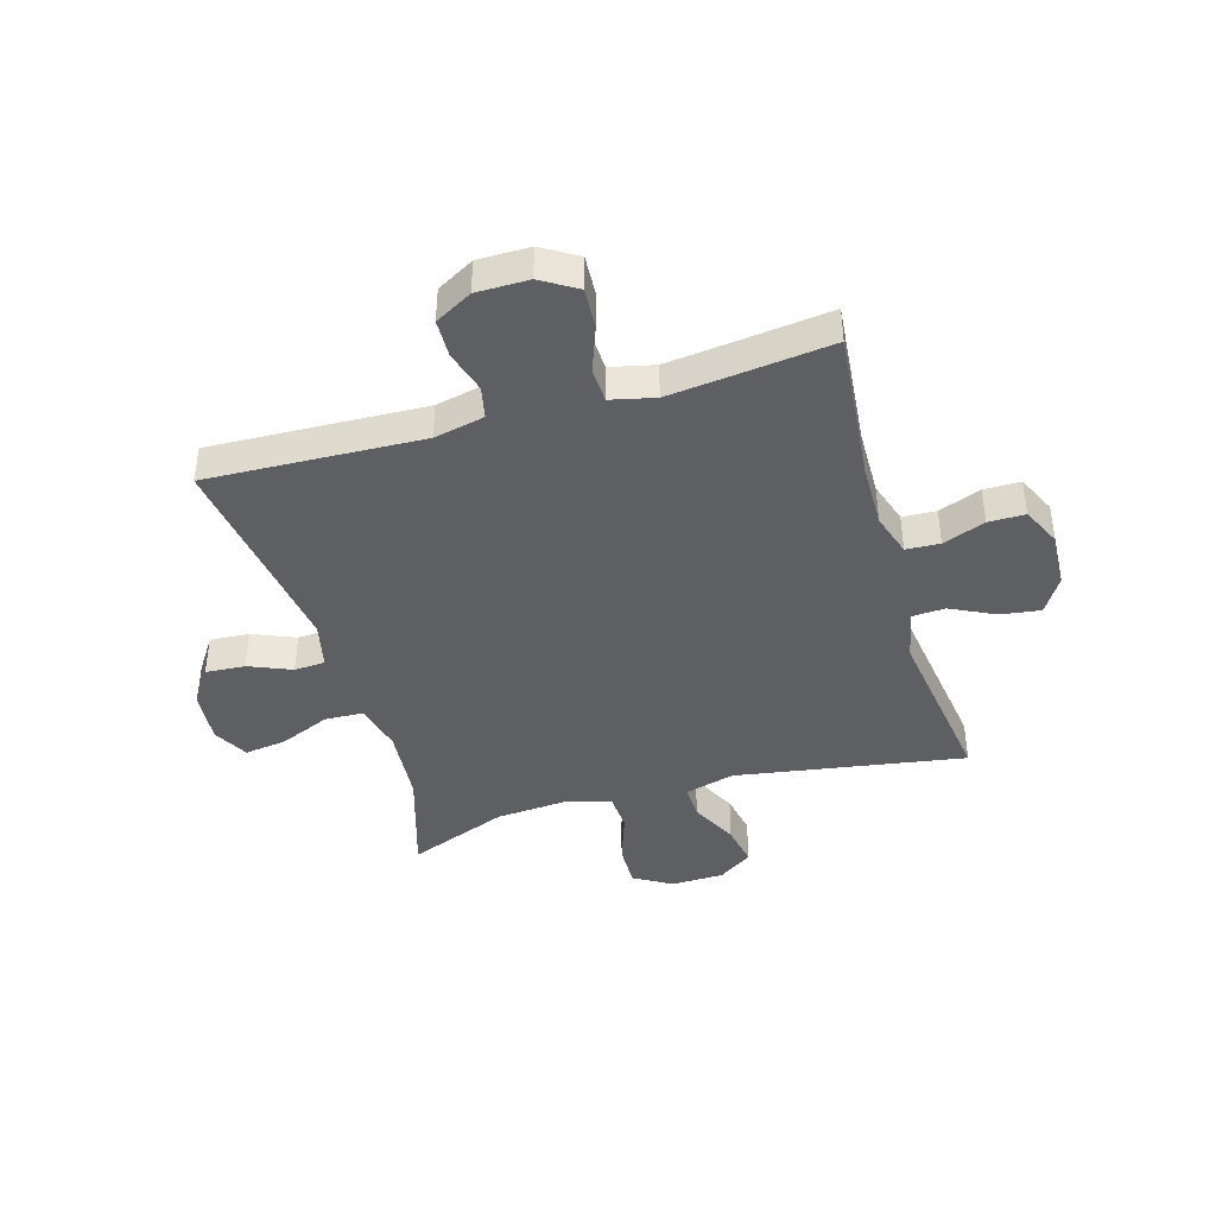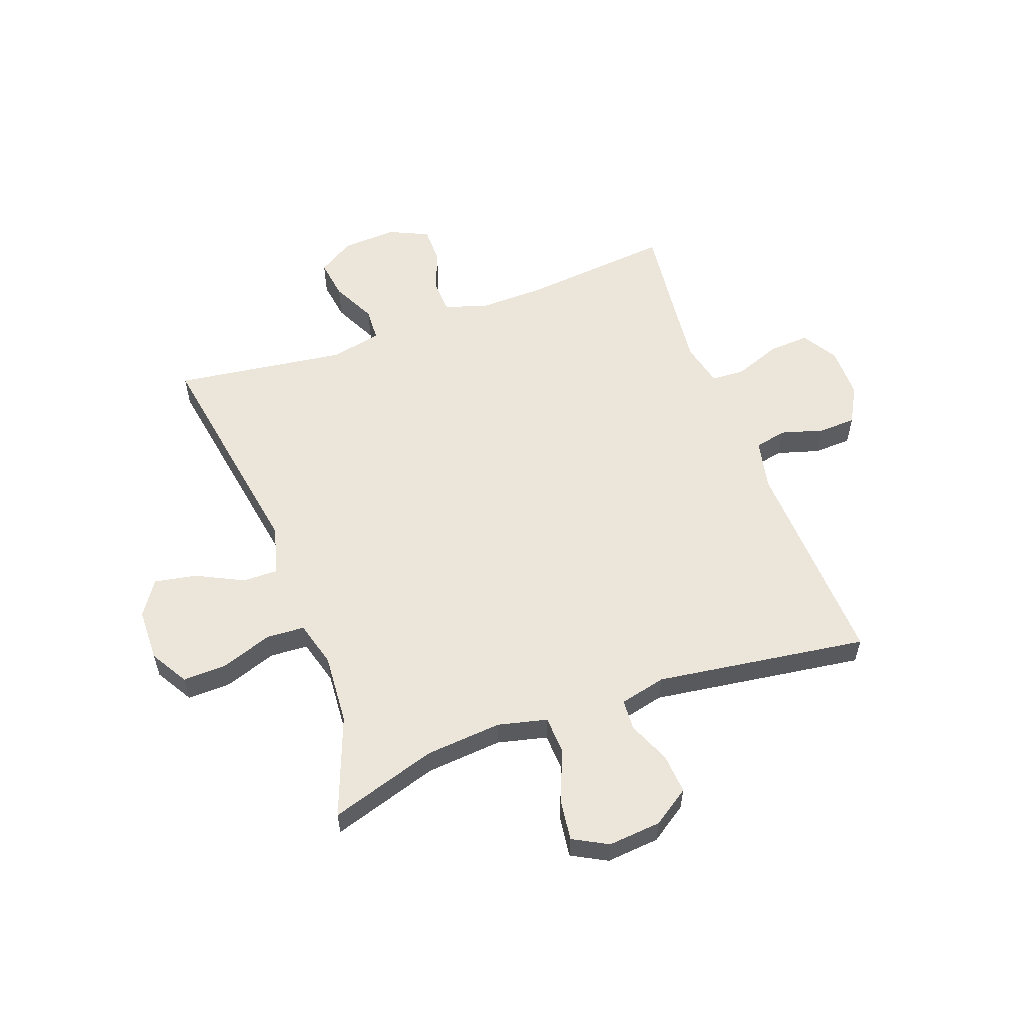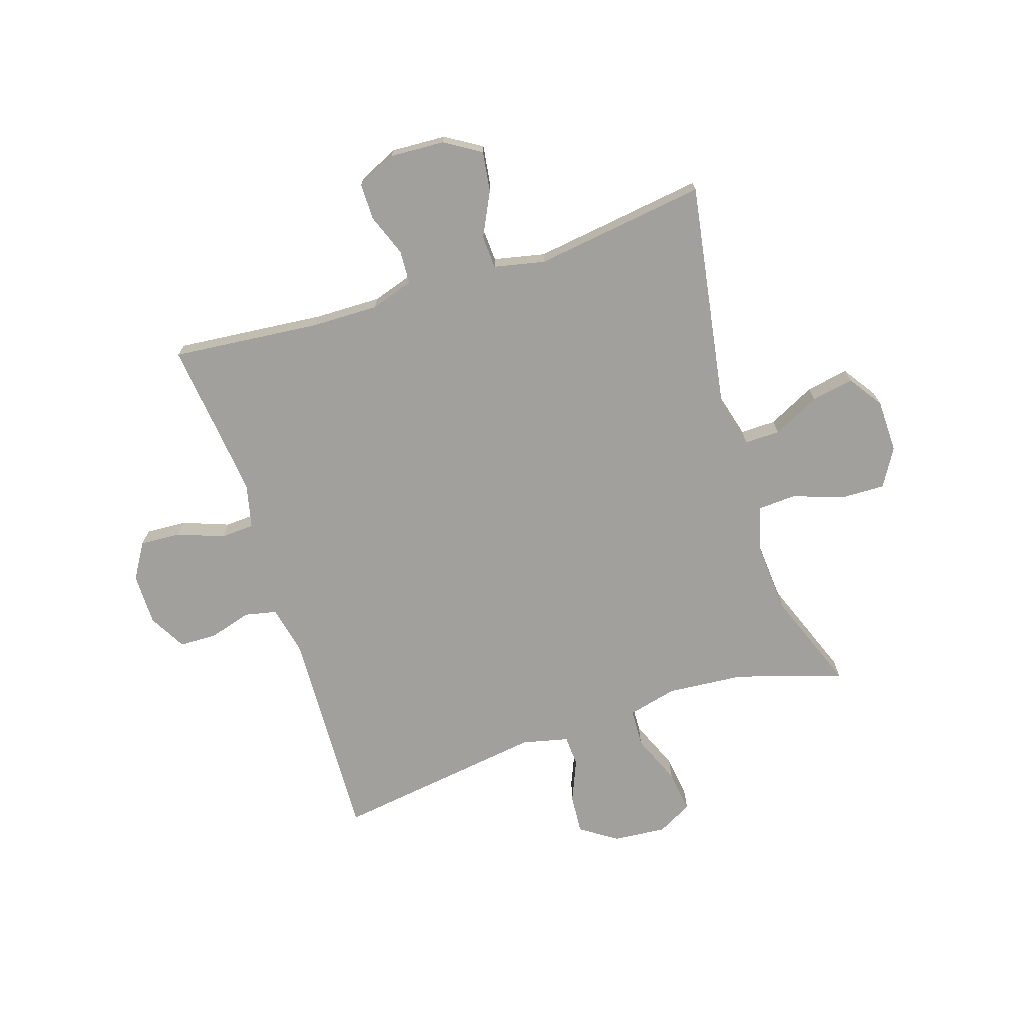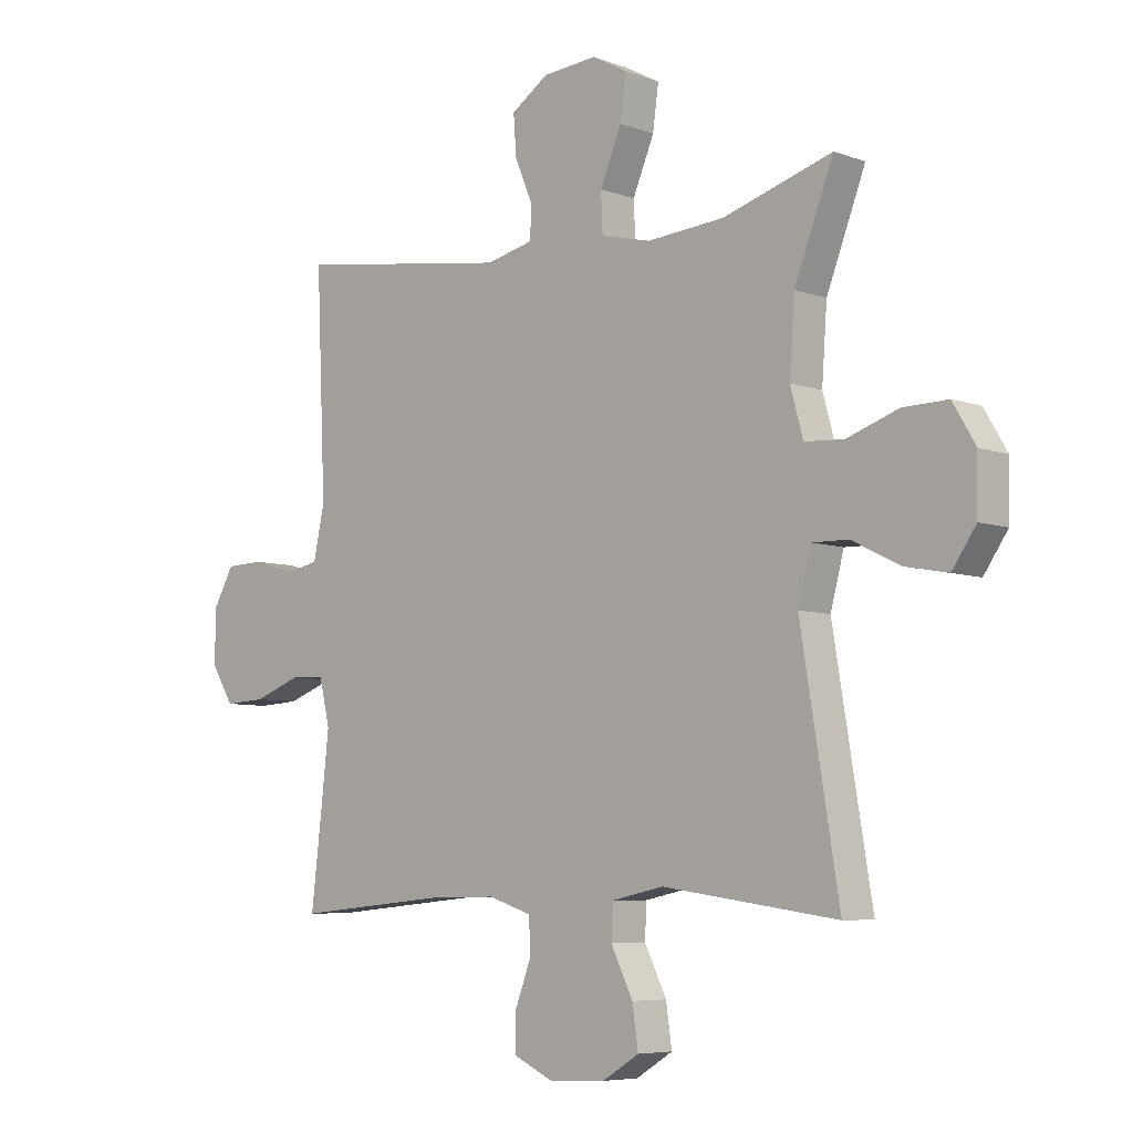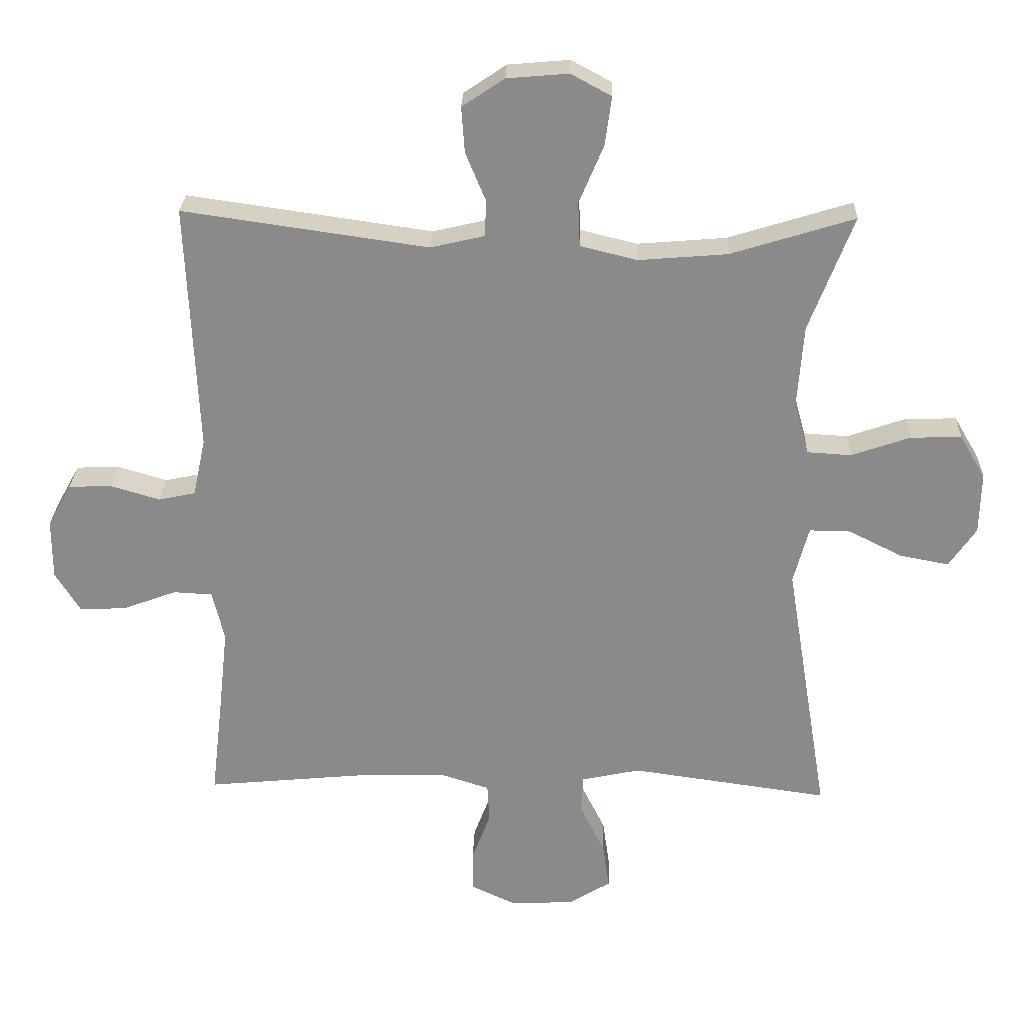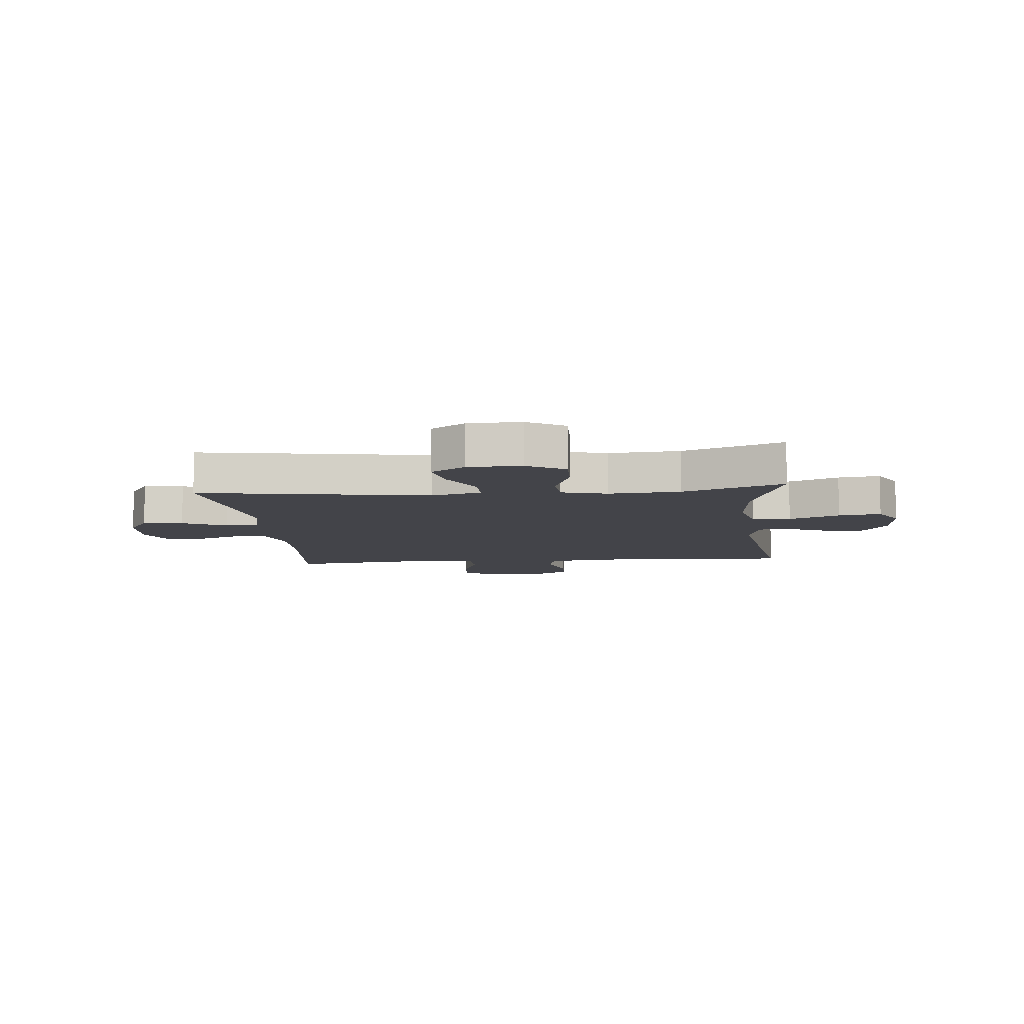
<metadata>
{"format":"obj","ext":"obj","renderer":"f3d","projection":"perspective","resolution":1024,"background":"white","views":[{"elev":-41.5,"azim":106.4,"up":"+Y"},{"elev":56.9,"azim":-20.2,"up":"+Y"},{"elev":-71.6,"azim":-162.1,"up":"+Y"},{"elev":-6.4,"azim":-137.3,"up":"+Z"},{"elev":26.3,"azim":-178.1,"up":"+Z"},{"elev":-8.4,"azim":-84.4,"up":"+Y"}]}
</metadata>
<code>
v -0.5 0.07 0.5
v -0.313 0.07 0.442
v -0.179 0.07 0.431
v -0.093 0.07 0.452
v -0.09 0.07 0.519
v -0.127 0.07 0.607
v -0.137 0.07 0.681
v -0.076 0.07 0.714
v 0.017 0.07 0.706
v 0.081 0.07 0.663
v 0.076 0.07 0.594
v 0.045 0.07 0.52
v 0.048 0.07 0.466
v 0.129 0.07 0.447
v 0.5 0.07 0.5
v 0.484 0.07 0.124
v 0.503 0.07 0.036
v 0.559 0.07 0.024
v 0.633 0.07 0.046
v 0.699 0.07 0.044
v 0.735 0.07 -0.021
v 0.735 0.07 -0.112
v 0.697 0.07 -0.174
v 0.626 0.07 -0.17
v 0.545 0.07 -0.14
v 0.486 0.07 -0.143
v 0.468 0.07 -0.22
v 0.481 0.07 -0.338
v 0.5 0.07 -0.5
v 0.239 0.07 -0.475
v 0.123 0.07 -0.473
v 0.048 0.07 -0.497
v 0.045 0.07 -0.556
v 0.073 0.07 -0.63
v 0.073 0.07 -0.694
v 0.004 0.07 -0.726
v -0.092 0.07 -0.721
v -0.155 0.07 -0.682
v -0.145 0.07 -0.612
v -0.107 0.07 -0.535
v -0.11 0.07 -0.477
v -0.199 0.07 -0.458
v -0.5 0.07 -0.5
v -0.434 0.07 -0.1
v -0.457 0.07 -0.013
v -0.519 0.07 -0.014
v -0.601 0.07 -0.055
v -0.675 0.07 -0.069
v -0.716 0.07 -0.009
v -0.718 0.07 0.084
v -0.679 0.07 0.15
v -0.602 0.07 0.148
v -0.513 0.07 0.117
v -0.446 0.07 0.121
v -0.424 0.07 0.201
v -0.433 0.07 0.325
v -0.5 0 0.5
v -0.313 0 0.442
v -0.179 0 0.431
v -0.093 0 0.452
v -0.09 0 0.519
v -0.127 0 0.607
v -0.137 0 0.681
v -0.076 0 0.714
v 0.017 0 0.706
v 0.081 0 0.663
v 0.076 0 0.594
v 0.045 0 0.52
v 0.048 0 0.466
v 0.129 0 0.447
v 0.5 0 0.5
v 0.484 0 0.124
v 0.503 0 0.036
v 0.559 0 0.024
v 0.633 0 0.046
v 0.699 0 0.044
v 0.735 0 -0.021
v 0.735 0 -0.112
v 0.697 0 -0.174
v 0.626 0 -0.17
v 0.545 0 -0.14
v 0.486 0 -0.143
v 0.468 0 -0.22
v 0.481 0 -0.338
v 0.5 0 -0.5
v 0.239 0 -0.475
v 0.123 0 -0.473
v 0.048 0 -0.497
v 0.045 0 -0.556
v 0.073 0 -0.63
v 0.073 0 -0.694
v 0.004 0 -0.726
v -0.092 0 -0.721
v -0.155 0 -0.682
v -0.145 0 -0.612
v -0.107 0 -0.535
v -0.11 0 -0.477
v -0.199 0 -0.458
v -0.5 0 -0.5
v -0.434 0 -0.1
v -0.457 0 -0.013
v -0.519 0 -0.014
v -0.601 0 -0.055
v -0.675 0 -0.069
v -0.716 0 -0.009
v -0.718 0 0.084
v -0.679 0 0.15
v -0.602 0 0.148
v -0.513 0 0.117
v -0.446 0 0.121
v -0.424 0 0.201
v -0.433 0 0.325
f 50 51 52 53
f 50 53 54
f 49 50 54
f 46 47 48 49
f 45 46 49 54
f 44 45 54 55
f 42 43 44
f 41 42 44 55
f 37 38 39 40
f 37 40 41
f 36 37 41
f 33 34 35 36
f 32 33 36 41
f 31 32 41 55
f 28 29 30
f 27 28 30 31
f 26 27 31 55
f 22 23 24 25
f 18 19 20 21
f 17 18 21 22
f 14 15 16
f 13 14 16 17
f 9 10 11 12
f 9 12 13
f 8 9 13
f 5 6 7 8
f 4 5 8 13
f 3 4 13 17
f 56 1 2
f 25 26 55 56
f 17 22 25 56
f 2 3 17 56
f 109 108 107 106
f 110 109 106
f 110 106 105
f 105 104 103 102
f 110 105 102 101
f 111 110 101 100
f 100 99 98
f 111 100 98 97
f 96 95 94 93
f 97 96 93
f 97 93 92
f 92 91 90 89
f 97 92 89 88
f 111 97 88 87
f 86 85 84
f 87 86 84 83
f 111 87 83 82
f 81 80 79 78
f 77 76 75 74
f 78 77 74 73
f 72 71 70
f 73 72 70 69
f 68 67 66 65
f 69 68 65
f 69 65 64
f 64 63 62 61
f 69 64 61 60
f 73 69 60 59
f 58 57 112
f 112 111 82 81
f 112 81 78 73
f 112 73 59 58
f 1 57 58 2
f 2 58 59 3
f 3 59 60 4
f 4 60 61 5
f 5 61 62 6
f 6 62 63 7
f 7 63 64 8
f 8 64 65 9
f 9 65 66 10
f 10 66 67 11
f 11 67 68 12
f 12 68 69 13
f 13 69 70 14
f 14 70 71 15
f 15 71 72 16
f 16 72 73 17
f 17 73 74 18
f 18 74 75 19
f 19 75 76 20
f 20 76 77 21
f 21 77 78 22
f 22 78 79 23
f 23 79 80 24
f 24 80 81 25
f 25 81 82 26
f 26 82 83 27
f 27 83 84 28
f 28 84 85 29
f 29 85 86 30
f 30 86 87 31
f 31 87 88 32
f 32 88 89 33
f 33 89 90 34
f 34 90 91 35
f 35 91 92 36
f 36 92 93 37
f 37 93 94 38
f 38 94 95 39
f 39 95 96 40
f 40 96 97 41
f 41 97 98 42
f 42 98 99 43
f 43 99 100 44
f 44 100 101 45
f 45 101 102 46
f 46 102 103 47
f 47 103 104 48
f 48 104 105 49
f 49 105 106 50
f 50 106 107 51
f 51 107 108 52
f 52 108 109 53
f 53 109 110 54
f 54 110 111 55
f 55 111 112 56
f 56 112 57 1

</code>
